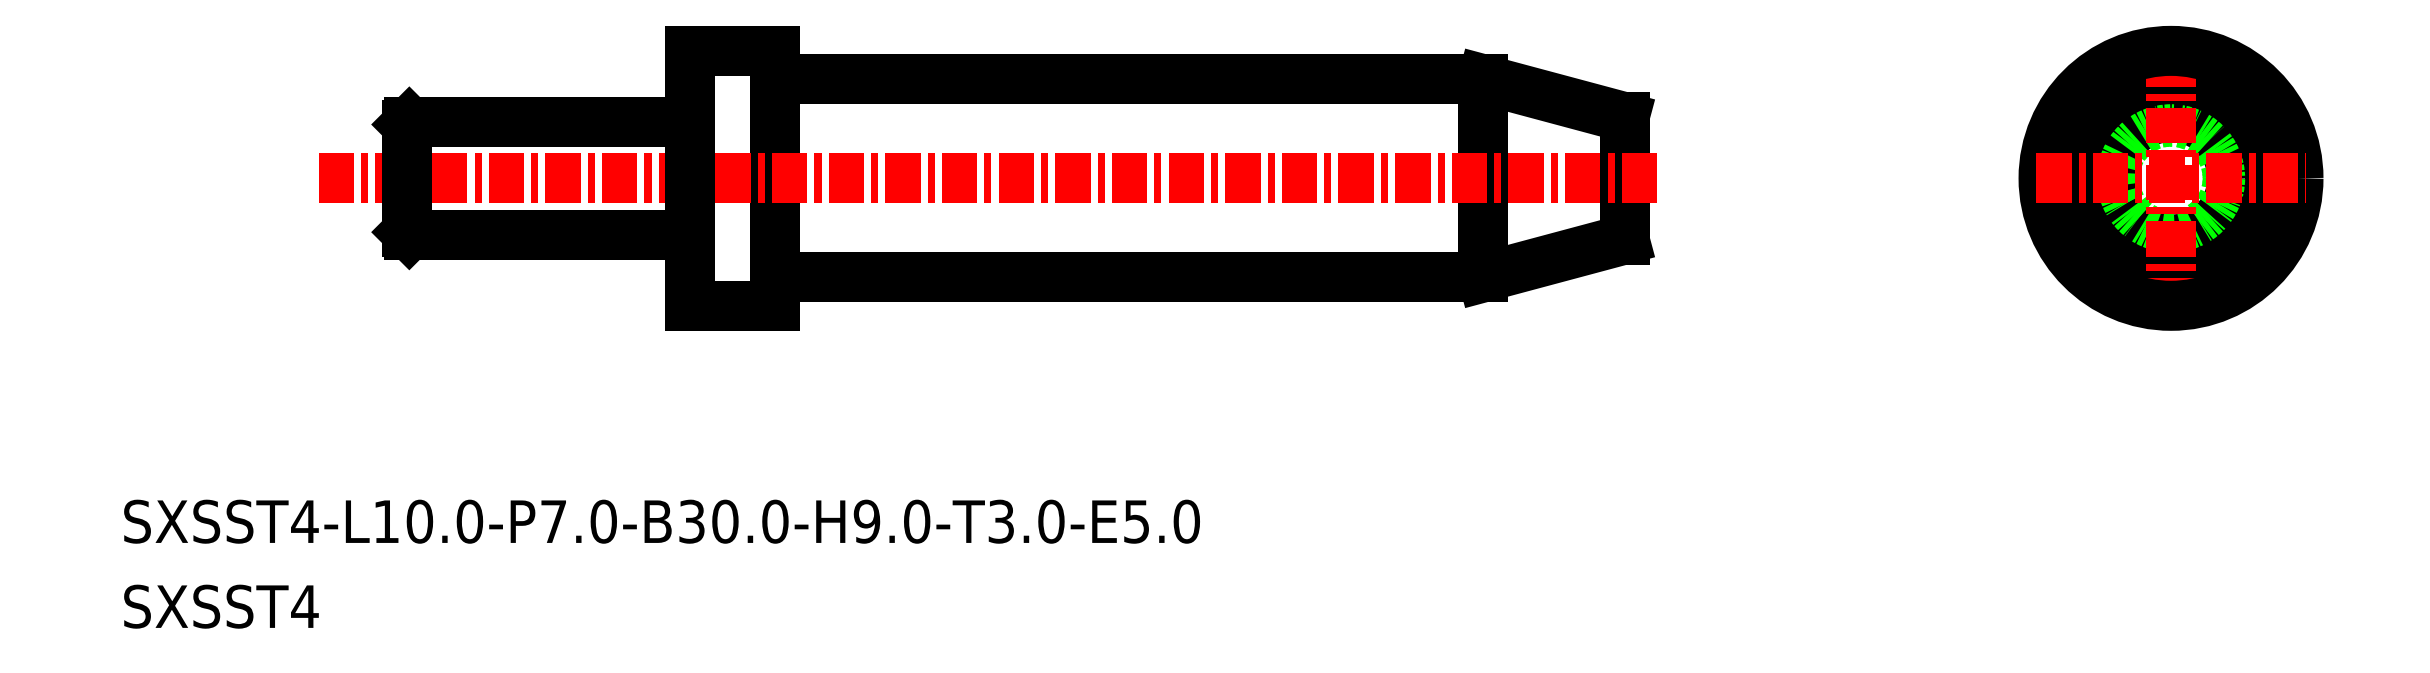
<metadata>
{"format":"dxf","ext":"dxf","renderer":"ezdxf+matplotlib","layout":"modelspace","background":"white","min_lineweight":24,"dpi":150}
</metadata>
<code>
0
SECTION
2
ENTITIES
0
CIRCLE
8
0
10
-1843
20
-559.4
30
0
40
2.16
0
LINE
8
0
10
-1867
20
-562.9
30
0
11
-1867
21
-555.9
31
0
0
LINE
8
0
10
-1867
20
-555.9
30
0
11
-1862
21
-557.3
31
0
0
LINE
8
0
10
-1867
20
-562.9
30
0
11
-1862
21
-561.6
31
0
0
CIRCLE
8
0
10
-1843
20
-559.4
30
0
40
2
0
CIRCLE
8
0
10
-1843
20
-559.4
30
0
40
3.5
0
LINE
8
0
10
-1862
20
-561.6
30
0
11
-1862
21
-557.3
31
0
0
LINE
8
0
10
-1892
20
-562.9
30
0
11
-1867
21
-562.9
31
0
0
LINE
8
0
10
-1892
20
-555.9
30
0
11
-1867
21
-555.9
31
0
0
LINE
8
0
10
-1892
20
-563.9
30
0
11
-1892
21
-554.9
31
0
0
LINE
8
0
10
-1895
20
-563.9
30
0
11
-1892
21
-563.9
31
0
0
LINE
8
0
10
-1895
20
-554.9
30
0
11
-1892
21
-554.9
31
0
0
LINE
8
CENTER
10
-1843
20
-564.2
30
0
11
-1843
21
-554.7
31
0
0
CIRCLE
8
0
10
-1843
20
-559.4
30
0
40
4.5
0
LINE
8
CENTER
10
-1847
20
-559.4
30
0
11
-1838
21
-559.4
31
0
0
LINE
8
CENTER
10
-1908
20
-559.4
30
0
11
-1861
21
-559.4
31
0
0
TEXT
8
0
10
-1915
20
-572.3
30
0
40
1.5
1
SXSST4-L10-P7-B30-H9-T3-E5
0
TEXT
8
0
10
-1915
20
-575.3
30
0
40
1.5
1
SXSST4
0
LINE
8
0
10
-1905
20
-557.4
30
0
11
-1895
21
-557.4
31
0
0
LINE
8
0
10
-1895
20
-563.9
30
0
11
-1895
21
-554.9
31
0
0
LINE
8
0
10
-1905
20
-561.4
30
0
11
-1895
21
-561.4
31
0
0
LINE
8
0
10
-1905
20
-557.5
30
0
11
-1905
21
-561.3
31
0
0
LINE
8
0
10
-1905
20
-557.4
30
0
11
-1905
21
-557.5
31
0
0
LINE
8
0
10
-1905
20
-561.3
30
0
11
-1905
21
-561.4
31
0
0
ENDSEC
0
EOF

</code>
